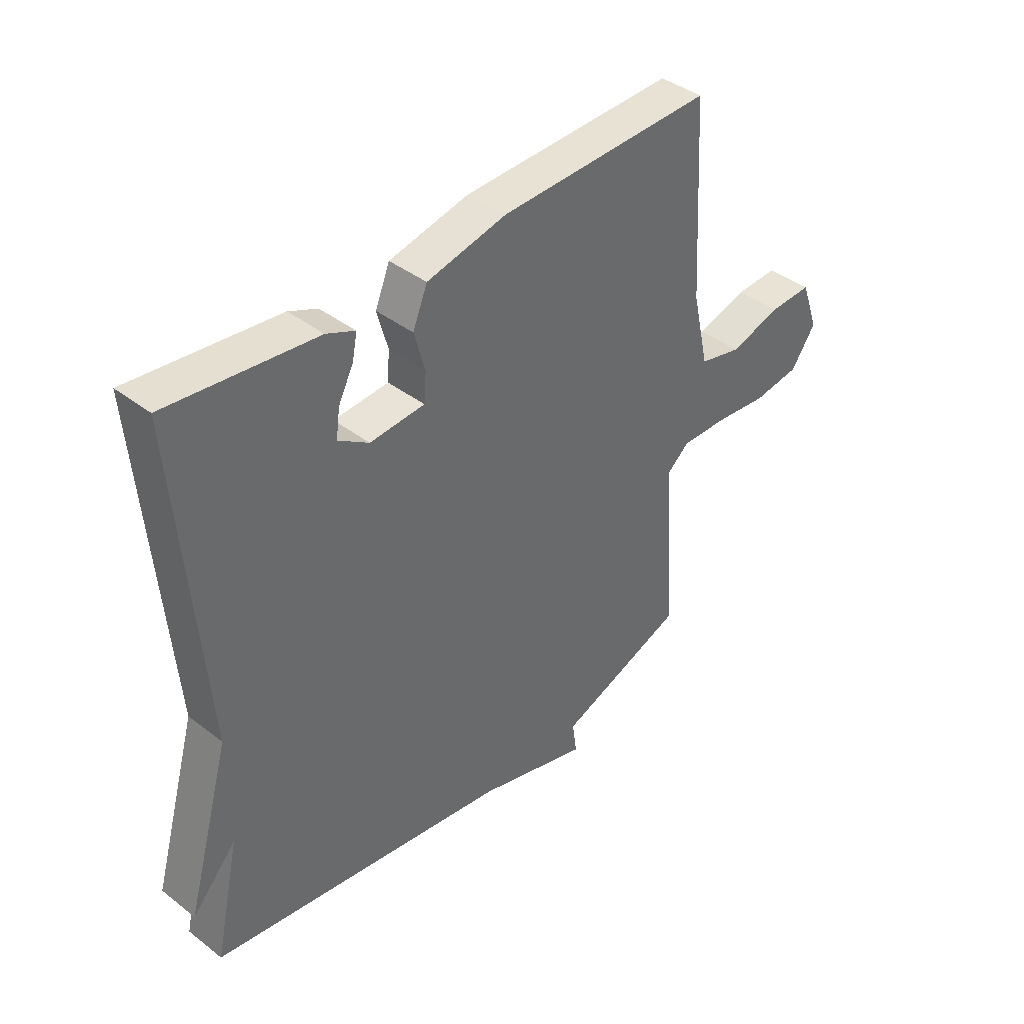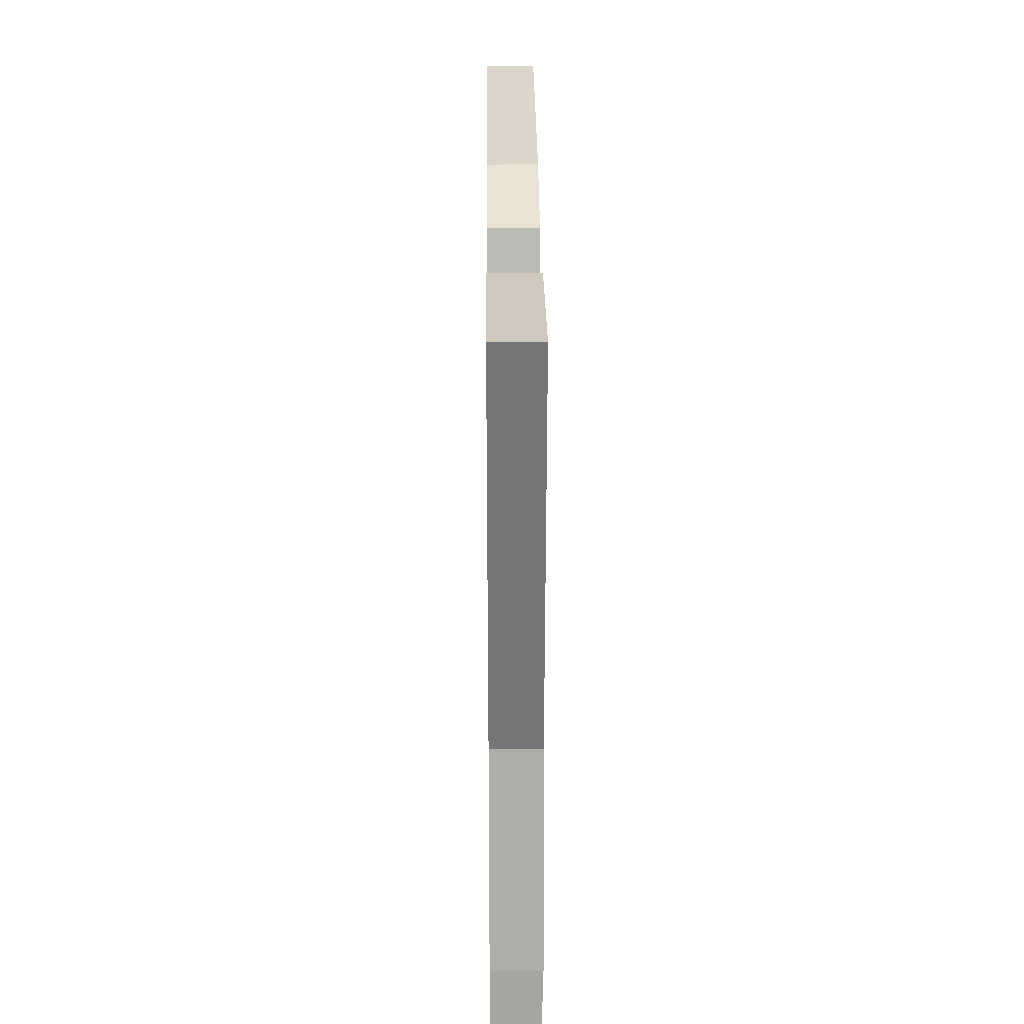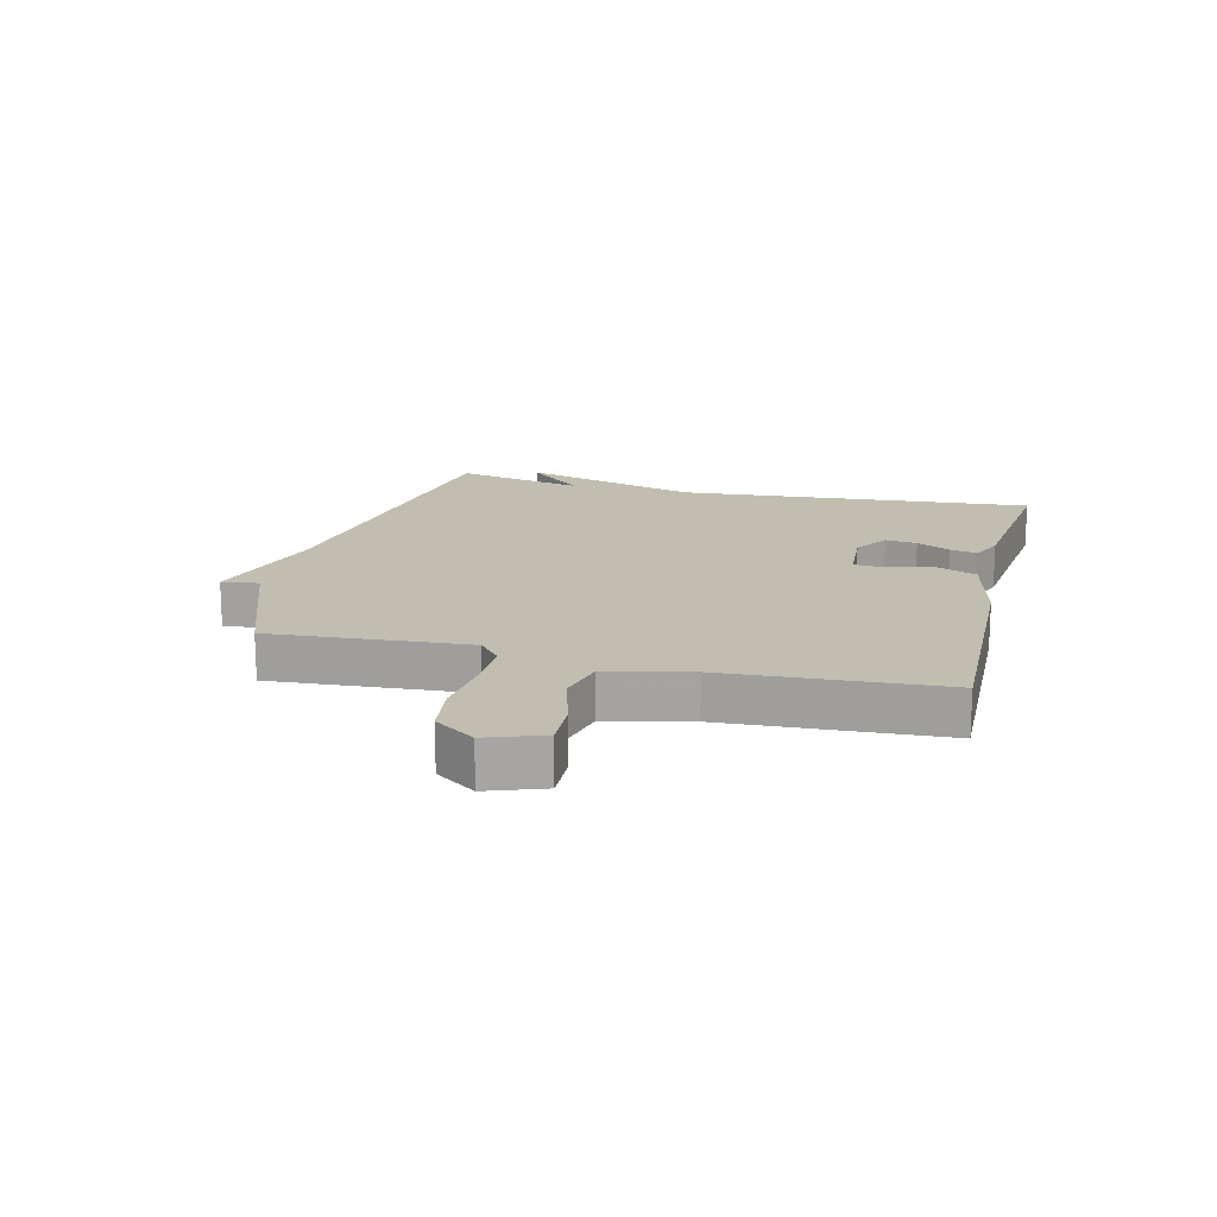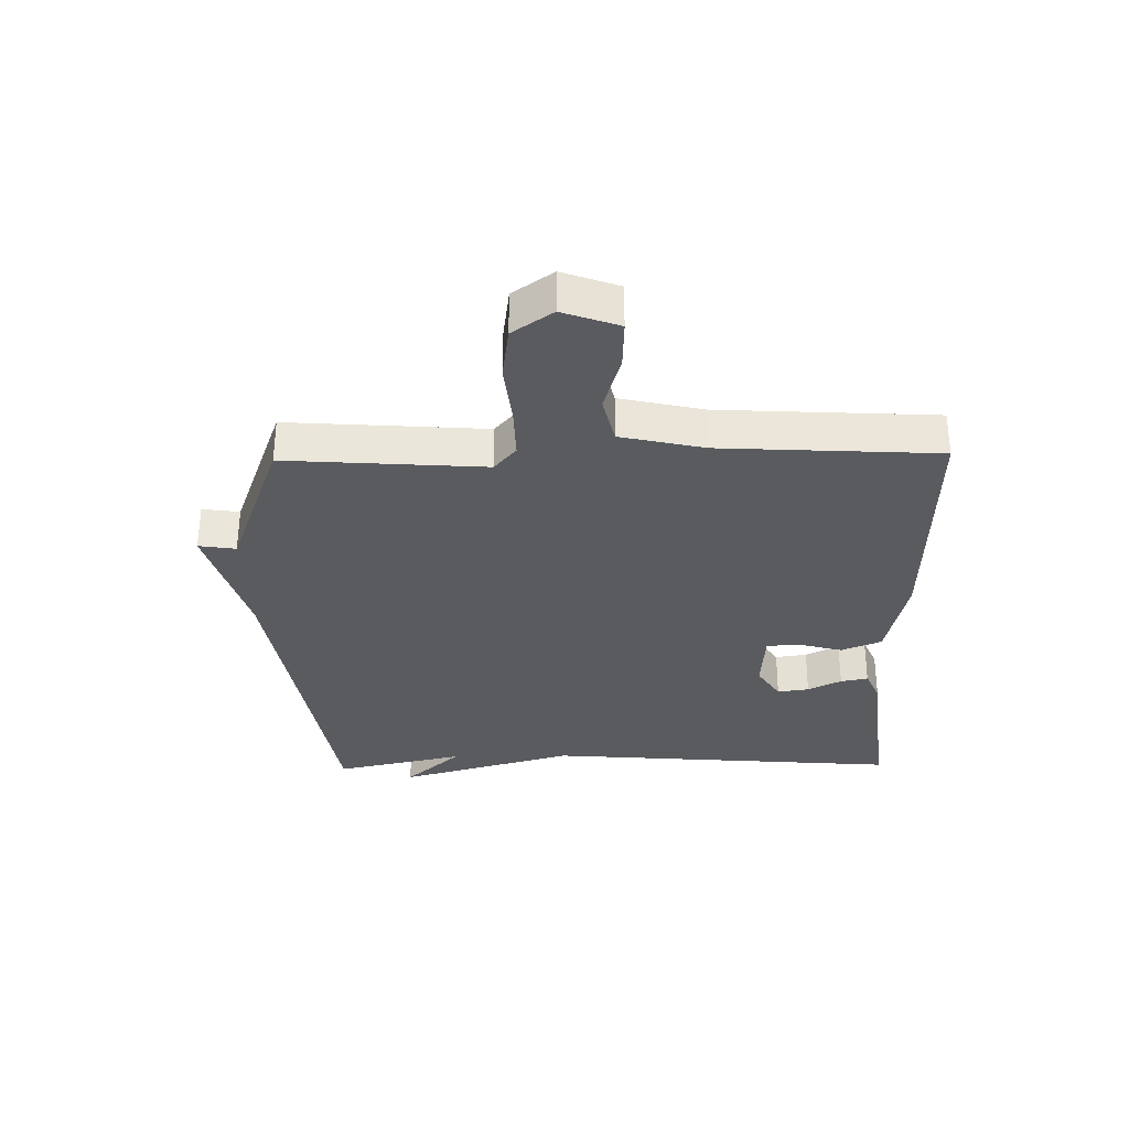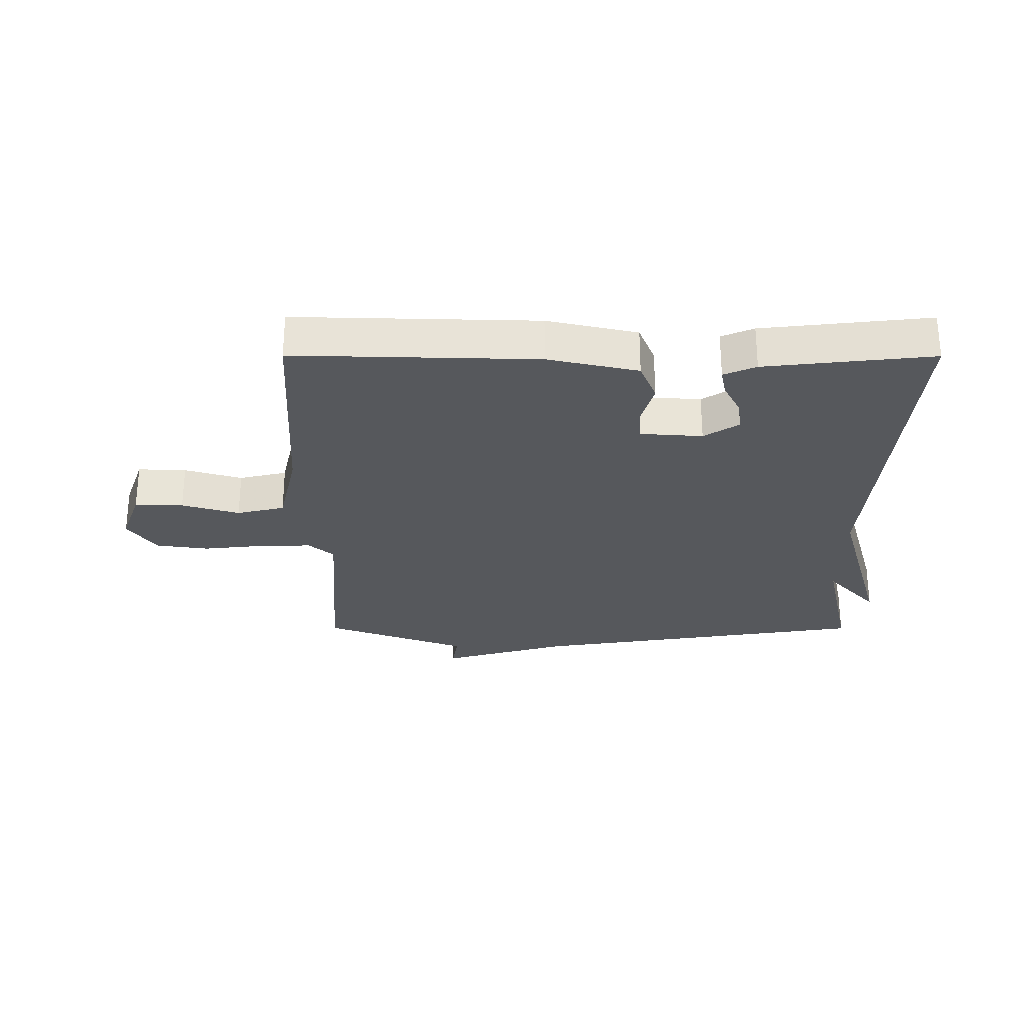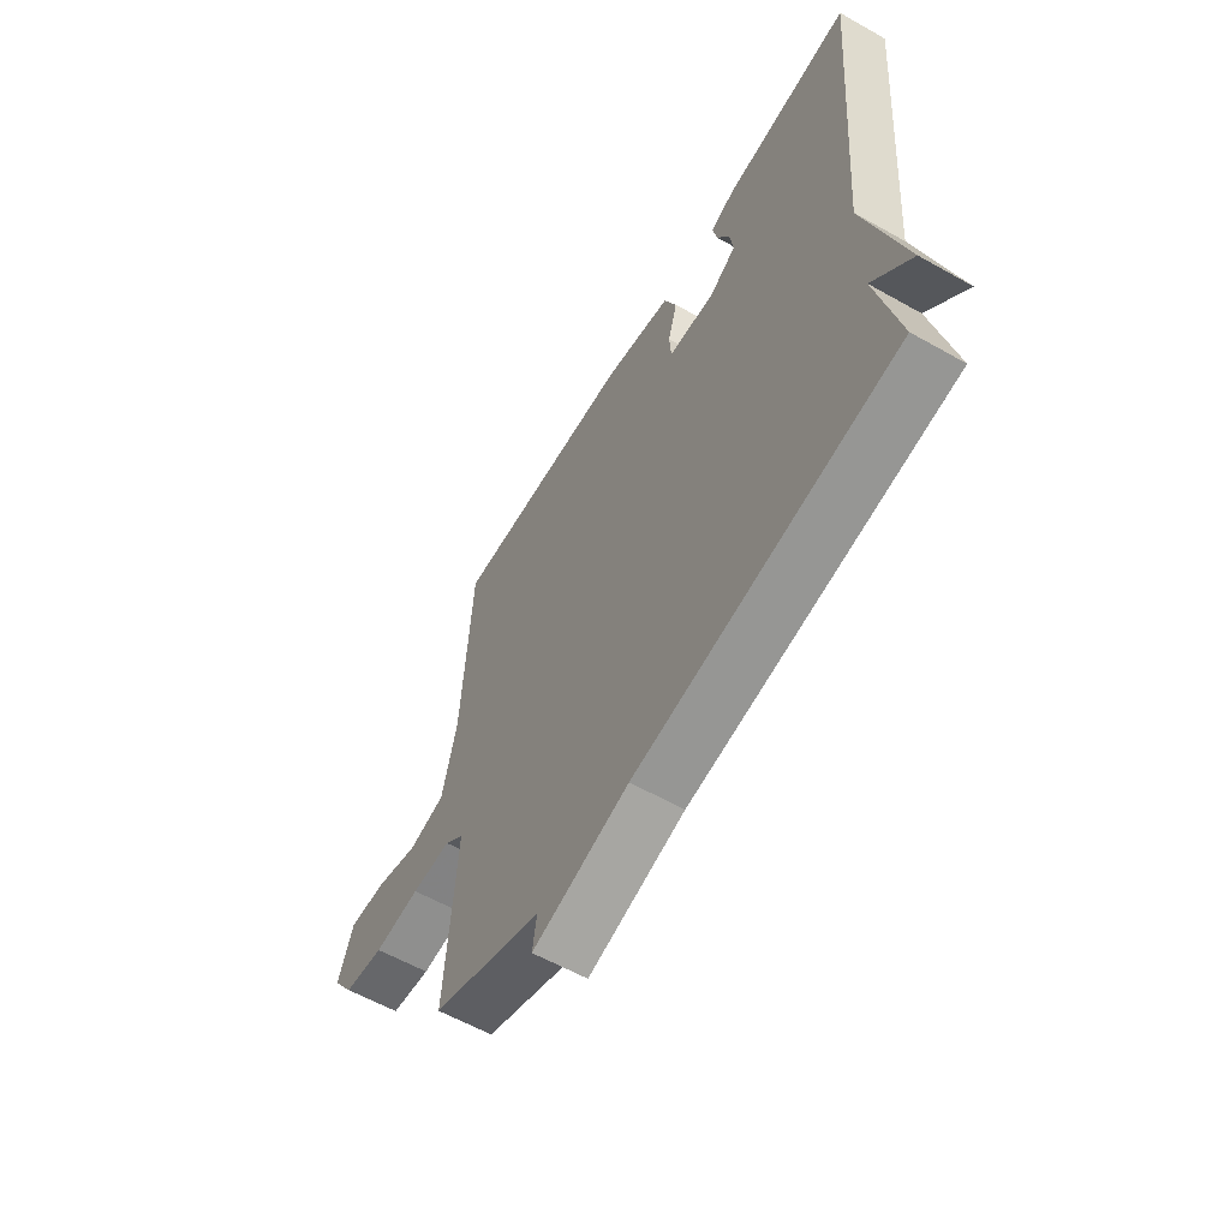
<metadata>
{"format":"obj","ext":"obj","renderer":"f3d","projection":"perspective","resolution":1024,"background":"white","views":[{"elev":40.4,"azim":133.4,"up":"+Z"},{"elev":28.7,"azim":89.5,"up":"+Z"},{"elev":16.7,"azim":-76.1,"up":"+Y"},{"elev":-32.5,"azim":-89.0,"up":"+Y"},{"elev":-27.8,"azim":-0.1,"up":"+Y"},{"elev":-59.5,"azim":59.9,"up":"+Z"}]}
</metadata>
<code>
v -0.5 0.07 0.5
v -0.102 0.07 0.49
v 0.046 0.07 0.457
v 0.073 0.07 0.391
v 0.053 0.07 0.318
v 0.057 0.07 0.264
v 0.159 0.07 0.257
v 0.216 0.07 0.294
v 0.209 0.07 0.346
v 0.181 0.07 0.401
v 0.172 0.07 0.446
v 0.225 0.07 0.469
v 0.5 0.07 0.5
v 0.453 0.07 -0.087
v 0.536 0.07 -0.378
v 0.453 0.07 -0.287
v 0.5 0.07 -0.5
v -0.061 0.07 -0.589
v -0.27 0.07 -0.65
v -0.261 0.07 -0.589
v -0.5 0.07 -0.5
v -0.477 0.07 -0.175
v -0.519 0.07 -0.139
v -0.605 0.07 -0.141
v -0.705 0.07 -0.152
v -0.792 0.07 -0.14
v -0.838 0.07 -0.074
v -0.805 0.07 0.018
v -0.725 0.07 0.015
v -0.63 0.07 -0.013
v -0.551 0.07 0.006
v -0.52 0.07 0.143
v -0.5 0 0.5
v -0.102 0 0.49
v 0.046 0 0.457
v 0.073 0 0.391
v 0.053 0 0.318
v 0.057 0 0.264
v 0.159 0 0.257
v 0.216 0 0.294
v 0.209 0 0.346
v 0.181 0 0.401
v 0.172 0 0.446
v 0.225 0 0.469
v 0.5 0 0.5
v 0.453 0 -0.087
v 0.536 0 -0.378
v 0.453 0 -0.287
v 0.5 0 -0.5
v -0.061 0 -0.589
v -0.27 0 -0.65
v -0.261 0 -0.589
v -0.5 0 -0.5
v -0.477 0 -0.175
v -0.519 0 -0.139
v -0.605 0 -0.141
v -0.705 0 -0.152
v -0.792 0 -0.14
v -0.838 0 -0.074
v -0.805 0 0.018
v -0.725 0 0.015
v -0.63 0 -0.013
v -0.551 0 0.006
v -0.52 0 0.143
f 28 29 30
f 27 28 30
f 26 27 30
f 25 26 30
f 24 25 30
f 23 24 30 31
f 22 23 31 32
f 20 21 22
f 18 19 20
f 22 32 1
f 20 22 1
f 18 20 1
f 17 18 1
f 16 17 1
f 12 13 14
f 11 12 14
f 10 11 14
f 9 10 14
f 14 15 16
f 9 14 16
f 8 9 16
f 3 4 5
f 2 3 5
f 1 2 5
f 1 5 6
f 16 1 6
f 7 8 16
f 6 7 16
f 62 61 60
f 62 60 59
f 62 59 58
f 62 58 57
f 62 57 56
f 63 62 56 55
f 64 63 55 54
f 54 53 52
f 52 51 50
f 33 64 54
f 33 54 52
f 33 52 50
f 33 50 49
f 33 49 48
f 46 45 44
f 46 44 43
f 46 43 42
f 46 42 41
f 48 47 46
f 48 46 41
f 48 41 40
f 37 36 35
f 37 35 34
f 37 34 33
f 38 37 33
f 38 33 48
f 48 40 39
f 48 39 38
f 1 33 34 2
f 2 34 35 3
f 3 35 36 4
f 4 36 37 5
f 5 37 38 6
f 6 38 39 7
f 7 39 40 8
f 8 40 41 9
f 9 41 42 10
f 10 42 43 11
f 11 43 44 12
f 12 44 45 13
f 13 45 46 14
f 14 46 47 15
f 15 47 48 16
f 16 48 49 17
f 17 49 50 18
f 18 50 51 19
f 19 51 52 20
f 20 52 53 21
f 21 53 54 22
f 22 54 55 23
f 23 55 56 24
f 24 56 57 25
f 25 57 58 26
f 26 58 59 27
f 27 59 60 28
f 28 60 61 29
f 29 61 62 30
f 30 62 63 31
f 31 63 64 32
f 32 64 33 1

</code>
